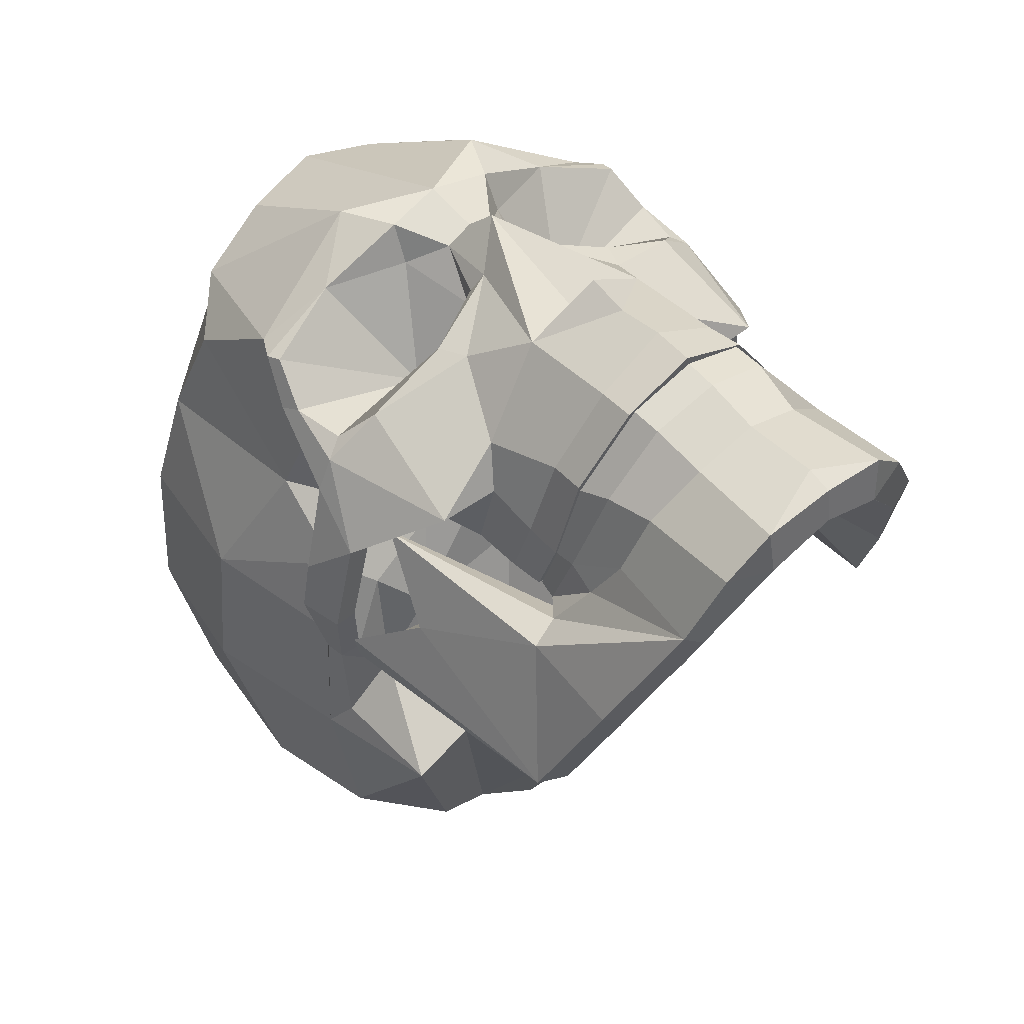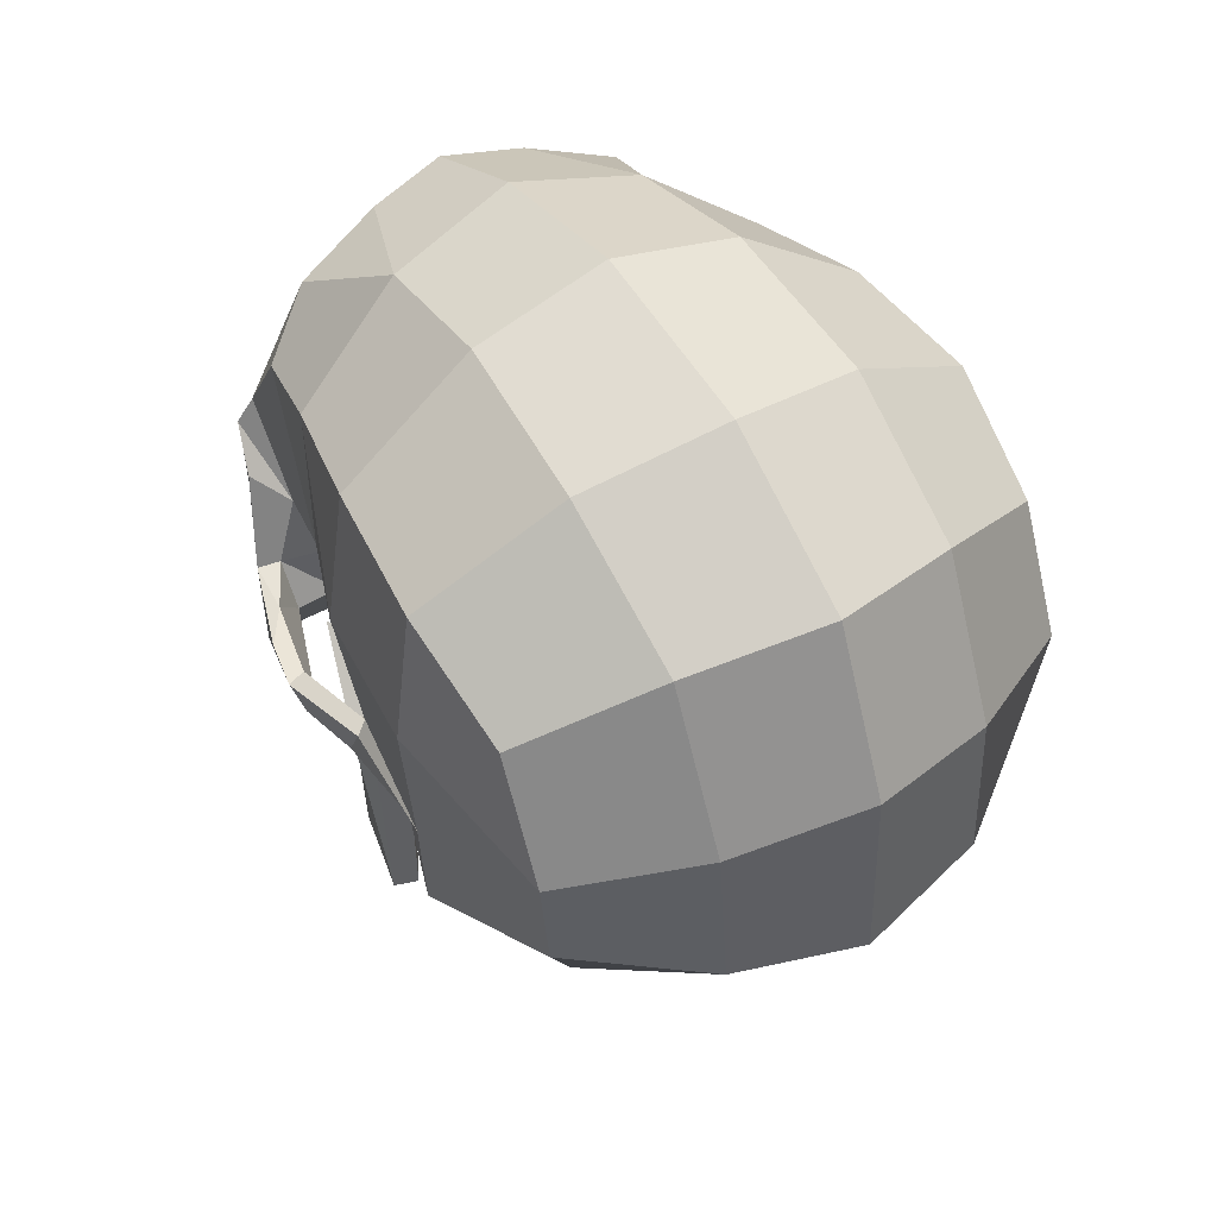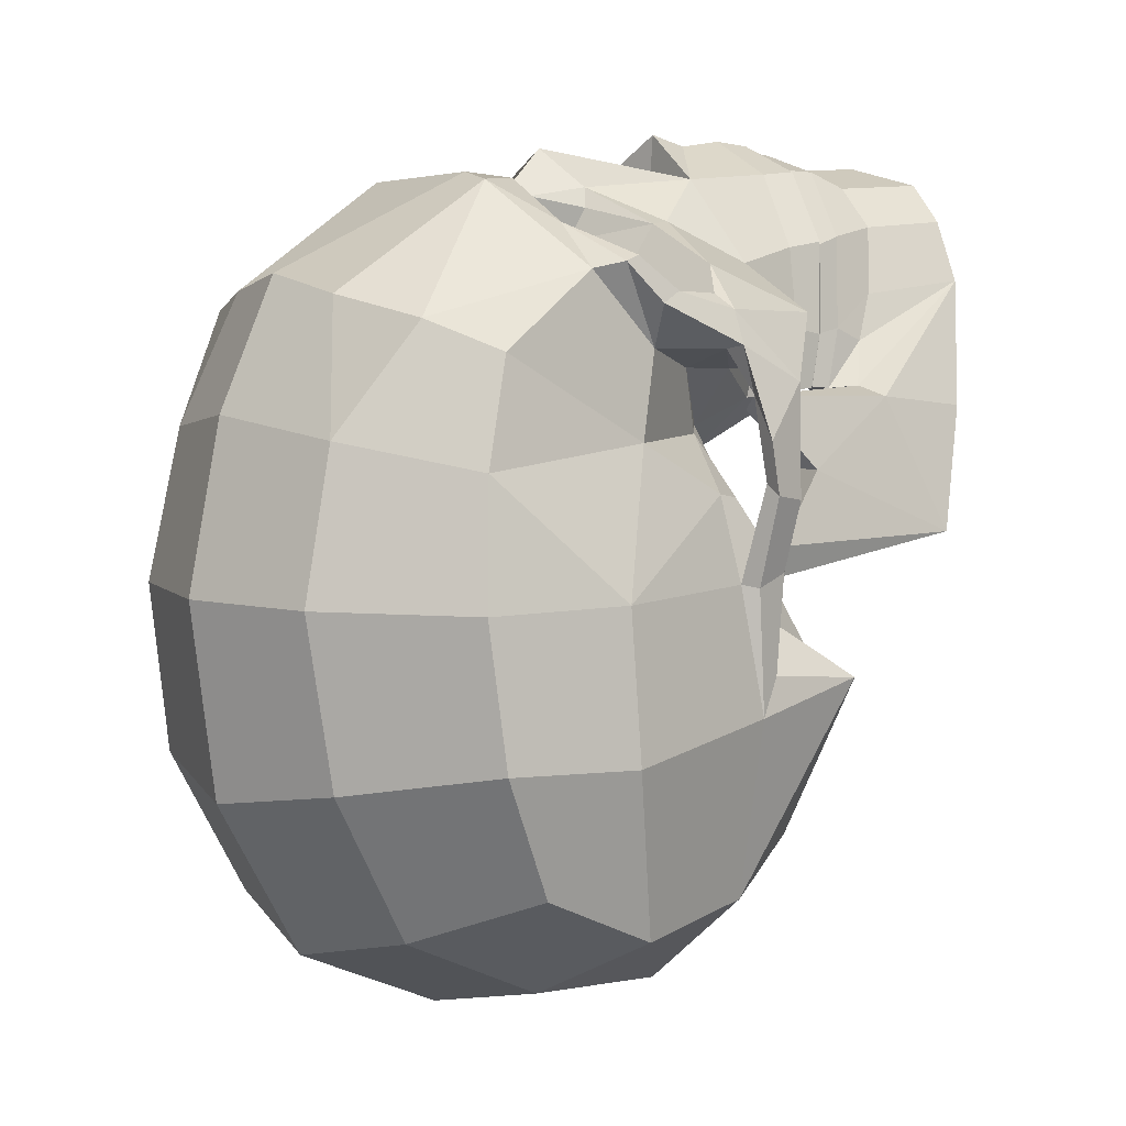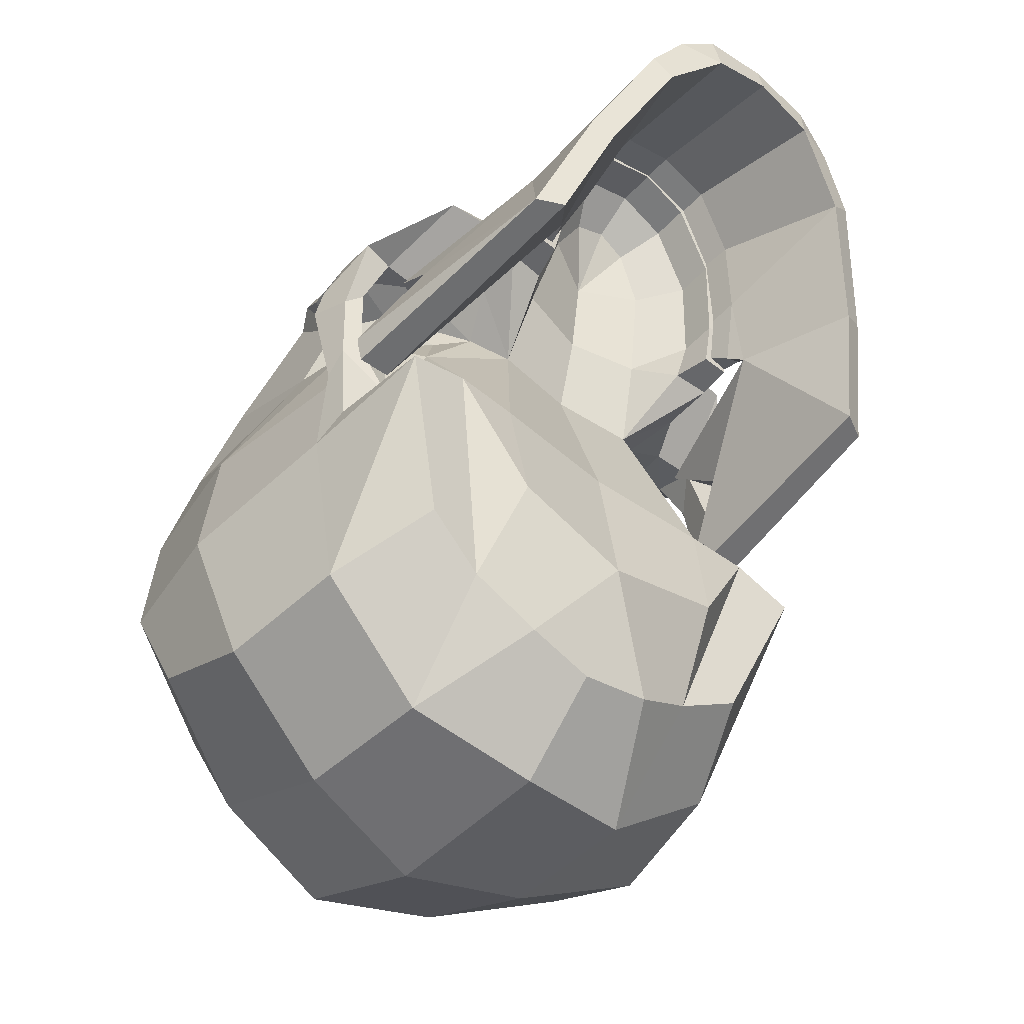
<metadata>
{"format":"obj","ext":"obj","renderer":"f3d","projection":"perspective","resolution":1024,"background":"white","views":[{"elev":48.1,"azim":-40.9,"up":"+Z"},{"elev":48.5,"azim":148.2,"up":"+Y"},{"elev":6.8,"azim":-129.4,"up":"+Z"},{"elev":-50.2,"azim":-40.7,"up":"+Z"}]}
</metadata>
<code>
o Cube.001
v 0.4541 -0.7846 0.3528
v 0.5336 -0.6678 0.06991
v 0.2552 -0.9228 0.7801
v 0.2879 -0.905 0.5968
v 0.4532 -0.1059 0.3664
v 0.1494 -0.9525 0.7638
v 0.159 -0.9405 0.8687
v 0.1491 -0.5274 0.898
v 0.3393 -0.8964 0.6399
v 0.4701 -0.6985 0.07161
v 0.3201 -0.5932 0.5037
v 0.2494 -0.6901 0.766
v 0.1377 -0.7146 0.8584
v 0.2904 -0.6512 0.6108
v 0.3137 -0.5138 0.3581
v 0.2758 -0.5038 0.7251
v 0.311 -0.4726 0.5223
v 0.4847 -0.1012 0.3994
v 0.5948 -0.07998 0.0817
v 0.5006 -0.08266 0.01463
v 0.5789 -0.08072 0.01162
v 0.2597 -0.5744 0.7444
v 0.1497 -0.5982 0.8951
v 0.3144 -0.5266 0.5338
v 0.3741 -0.5349 0.4034
v 0.529 -0.2515 0.2329
v 0.4762 -0.2515 0.2329
v 0.4431 -0.5544 0.3805
v 0.2935 -0.4775 0.3833
v 0.3311 -0.4826 0.3974
v 0.3224 -0.4385 0.4017
v 0.2748 -0.4385 0.4107
v 0.1301 -0.5239 0.8645
v 0.2206 -0.5048 0.7133
v 0.2534 -0.4795 0.5127
v 0.1301 -0.5929 0.8645
v 0.2249 -0.5739 0.7133
v 0.2534 -0.5485 0.5127
v 0.3996 -0.8015 0.3238
v 0 -0.946 0.8929
v -0.4541 -0.7846 0.3528
v 0 -0.9572 0.8126
v -0.5336 -0.6678 0.06991
v -0.2552 -0.9228 0.7801
v -0.2879 -0.905 0.5968
v 0 -0.5323 0.9468
v -0.4532 -0.1059 0.3664
v -0.1494 -0.9525 0.7638
v -0.159 -0.9405 0.8687
v -0.1491 -0.5274 0.898
v -0.3393 -0.8964 0.6399
v -0.4701 -0.6985 0.07161
v 0 -0.7219 0.9051
v -0.3201 -0.5932 0.5037
v -0.2494 -0.6901 0.766
v -0.1377 -0.7146 0.8584
v -0.2904 -0.6512 0.6108
v -0.3137 -0.5138 0.3581
v -0.2758 -0.5038 0.7251
v -0.311 -0.4726 0.5223
v -0.4847 -0.1012 0.3994
v -0.5948 -0.07998 0.0817
v -0.5006 -0.08266 0.01463
v -0.5789 -0.08072 0.01162
v -0.2597 -0.5744 0.7444
v -0.1497 -0.5982 0.8951
v -0.3144 -0.5266 0.5338
v 0 -0.6035 0.9369
v -0.3741 -0.5349 0.4034
v -0.529 -0.2515 0.2329
v -0.4762 -0.2515 0.2329
v -0.4431 -0.5544 0.3805
v -0.2935 -0.4775 0.3833
v -0.3311 -0.4826 0.3974
v -0.3224 -0.4385 0.4017
v -0.2748 -0.4385 0.4107
v 0 -0.5279 0.9022
v -0.1301 -0.5239 0.8645
v -0.2206 -0.5048 0.7133
v -0.2534 -0.4795 0.5127
v 0 -0.5969 0.9022
v -0.1301 -0.5929 0.8645
v -0.2249 -0.5739 0.7133
v -0.2534 -0.5485 0.5127
v 0 -0.891 0.9107
v -0.3996 -0.8015 0.3238
f 26 28 2
f 36 37 4 6
f 19 2 21
f 13 7 3 12
f 20 21 2 10
f 53 85 7 13
f 42 6 7 40
f 12 3 9 14
f 24 22 12 14
f 68 53 13 23
f 23 13 12 22
f 15 25 18 5
f 39 10 2 1
f 42 81 36 6
f 37 38 4
f 15 10 39
f 15 20 10
f 8 23 22 16
f 46 68 23 8
f 17 16 22 24
f 9 25 11
f 25 9 28
f 25 15 29 30
f 19 26 2
f 27 5 18 26
f 20 27 26 19
f 21 20 19
f 11 24 14
f 27 15 5
f 15 27 20
f 14 9 11
f 18 25 28
f 9 1 28
f 18 28 26
f 28 1 2
f 4 9 3 6
f 30 24 11
f 17 24 30 31
f 29 32 31 30
f 46 8 33 77
f 8 16 34 33
f 16 17 35 34
f 17 31 32 35
f 33 34 37 36
f 77 33 36 81
f 34 35 38 37
f 35 32 29 38
f 38 29 15
f 7 6 3
f 7 85 40
f 25 30 11
f 4 39 1 9
f 15 39 4 38
f 70 43 72
f 82 48 45 83
f 62 64 43
f 56 55 44 49
f 63 52 43 64
f 53 56 49 85
f 42 40 49 48
f 55 57 51 44
f 67 57 55 65
f 68 66 56 53
f 66 65 55 56
f 58 47 61 69
f 86 41 43 52
f 42 48 82 81
f 83 45 84
f 58 86 52
f 58 52 63
f 50 59 65 66
f 46 50 66 68
f 60 67 65 59
f 51 54 69
f 69 72 51
f 69 74 73 58
f 62 43 70
f 71 70 61 47
f 63 62 70 71
f 64 62 63
f 54 57 67
f 71 47 58
f 58 63 71
f 57 54 51
f 61 72 69
f 51 72 41
f 61 70 72
f 72 43 41
f 45 48 44 51
f 74 54 67
f 60 75 74 67
f 73 74 75 76
f 46 77 78 50
f 50 78 79 59
f 59 79 80 60
f 60 80 76 75
f 78 82 83 79
f 77 81 82 78
f 79 83 84 80
f 80 84 73 76
f 84 58 73
f 49 44 48
f 49 40 85
f 69 54 74
f 45 51 41 86
f 58 84 45 86
o Cube
v 0.614 0.000118 -8.6e-05
v 0.5587 0 -0.6846
v 0.5985 0.7184 0
v 0.4943 0.5892 0.511
v 0.4559 -0.2322 -0.5914
v 0.6001 0.5686 -0.5933
v 0.6493 0.001895 0.3156
v 0.5421 0.6712 0.2756
v 0.6291 -0.001117 -0.279
v 0.6316 0.6942 -0.3177
v 0.6472 0.3896 0
v 0.5999 0.2927 -0.7238
v 0.4836 0.186 0.5087
v 0.5242 0.2505 0.3149
v 0.6797 0.3885 -0.3327
v 0.2977 0.02143 -0.9111
v 0.3011 0.9481 -1.6e-05
v 0.3117 -0.206 -0.6766
v 0.3074 0.7115 -0.7166
v 0.3771 0.7106 0.5783
v 0.2873 0.8726 0.3346
v 0.3181 0.8933 -0.3805
v 0.2797 -0.3431 -0.4752
v 0.3254 0.3099 0.7716
v 0.3061 0.3628 -0.8854
v 0.2782 -0.5012 0.732
v 0.5798 -0.08013 0.0486
v 0.6215 -0.06316 0.02847
v 0.3026 -0.2424 0.6838
v 0.6103 -0.1151 0.4346
v 0.4675 -0.2773 0.5767
v 0.5392 0.2088 0.604
v 0.08483 0.09298 0.7308
v 0.5835 0.02446 0.5144
v 0.1633 -0.2284 -0.7709
v 0.1789 0.7882 0.625
v 0.1961 0.4109 0.8614
v 0.08009 0.0406 0.8518
v 0.1555 -0.209 0.872
v 0.06237 0.1839 0.8307
v 0.4413 -0.007757 0.6835
v 0.4455 -0.3069 -0.1774
v 0.5065 0.2518 0.7031
v 0.3325 -0.2859 0.5838
v 0.531 0.1595 0.6282
v 0.5311 0.02492 0.5051
v 0.3129 -0.4697 0.5206
v 0.5453 0.05265 0.1982
v 0.604 -0.06108 -0.1963
v 0.5913 -0.3133 -0.2261
v 0.136 0.2899 0.8669
v 0.2183 0.1192 0.5504
v 0.5096 0.04121 0.6218
v 0.2966 -0.3005 -0.175
v 0.3252 -0.2295 0.3838
v 0.3268 -0.4327 0.3988
v 0.2685 -0.4145 0.7191
v 0.1558 -0.4374 0.8867
v 0.3173 -0.3916 0.5357
v 0.3314 -0.3533 0.3954
v 0.1393 0.2488 0.7815
v 0.5136 0.2891 0.6906
v 0.2556 -0.009007 0.77
v 0.2276 -0.07392 0.7761
v 0.1614 -0.5243 0.8942
v 0.5229 -0.08792 0.4558
v 0.5018 -0.08723 -0.06425
v 0.625 -0.006856 0.2231
v 0.5908 0.03332 0.008112
v 0.5854 -0.00443 0.411
v 0.4262 0.04537 0.4619
v 0.4225 -0.08352 0.4568
v 0.4894 -0.0438 0.1822
v 0.6075 -0.1086 0.2166
v 0.2739 -0.1182 0.3237
v 0.6712 0.001006 0.2007
v 0.6445 -0.08889 0.1848
v 0.1046 0.05861 0.8059
v 0.4155 -0.124 0.1237
v 0.5513 0.02173 0.5892
v 0.3433 -0.05396 0.3117
v 0.197 -0.1767 0.2538
v 0.2618 -0.4327 0.3988
v 0.2401 -0.3471 0.3961
v 0.4788 0.3527 0.6756
v 0.2273 -0.4963 0.7116
v 0.255 -0.4618 0.5012
v 0.128 -0.5163 0.8665
v 0.2273 -0.4059 0.7116
v 0.255 -0.3714 0.5012
v 0.128 -0.4258 0.8665
v 0.1735 -0.2466 0.4691
v 0.1394 -0.3117 0.6832
v 0.07613 -0.328 0.8094
v 0 -0.02309 -0.9766
v -0.614 0.000118 -8.6e-05
v 0 0.1063 0.9383
v 0 1.031 0
v 0 -0.2166 -0.7981
v 0 0.7683 -0.7942
v -0.5587 0 -0.6846
v -0.5985 0.7184 0
v 0 0.815 0.6653
v -0.4943 0.5892 0.511
v -0.4559 -0.2322 -0.5914
v -0.6001 0.5686 -0.5933
v -0.6493 0.001895 0.3156
v 0 0.9505 0.3764
v -0.5421 0.6712 0.2756
v -0.6291 -0.001117 -0.279
v 0 -0.333 -0.5435
v 0 0.9724 -0.436
v -0.6316 0.6942 -0.3177
v 0 0.4101 -0.961
v -0.6472 0.3896 0
v 0 0.3141 0.8829
v -0.5999 0.2927 -0.7238
v -0.4836 0.186 0.5087
v -0.5242 0.2505 0.3149
v -0.6797 0.3885 -0.3327
v -0.2977 0.02143 -0.9111
v -0.3011 0.9481 -1.6e-05
v -0.3117 -0.206 -0.6766
v -0.3074 0.7115 -0.7166
v -0.3771 0.7106 0.5783
v -0.2873 0.8726 0.3346
v -0.3181 0.8933 -0.3805
v -0.2797 -0.3431 -0.4752
v -0.3254 0.3099 0.7716
v -0.3061 0.3628 -0.8854
v -0.2782 -0.5012 0.732
v -0.5798 -0.08013 0.0486
v 0 -0.3248 0.9528
v -0.6215 -0.06316 0.02847
v -0.3026 -0.2424 0.6838
v -0.6103 -0.1151 0.4346
v -0.4675 -0.2773 0.5767
v -0.5392 0.2088 0.604
v 0 0.1855 0.8586
v -0.08483 0.09298 0.7308
v -0.5835 0.02446 0.5144
v -0.1633 -0.2284 -0.7709
v -0.1789 0.7882 0.625
v -0.1961 0.4109 0.8614
v -0.08009 0.0406 0.8518
v -0.1555 -0.209 0.872
v -0.06237 0.1839 0.8307
v -0.4413 -0.007757 0.6835
v -0.4455 -0.3069 -0.1774
v -0.5065 0.2518 0.7031
v -0.3325 -0.2859 0.5838
v -0.531 0.1595 0.6282
v -0.5311 0.02492 0.5051
v -0.3129 -0.4697 0.5206
v -0.5453 0.05265 0.1982
v -0.604 -0.06108 -0.1963
v -0.5913 -0.3133 -0.2261
v -0.136 0.2899 0.8669
v -0.2183 0.1192 0.5504
v -0.5096 0.04121 0.6218
v -0.2966 -0.3005 -0.175
v -0.3252 -0.2295 0.3838
v -0.3268 -0.4327 0.3988
v 0 -0.4352 0.9668
v -0.2685 -0.4145 0.7191
v -0.1558 -0.4374 0.8867
v -0.3173 -0.3916 0.5357
v -0.3314 -0.3533 0.3954
v 0 -0.2318 0.9771
v 0 -0.2213 0.8317
v -0.1393 0.2488 0.7815
v -0.5136 0.2891 0.6906
v -0.2556 -0.009007 0.77
v -0.2276 -0.07392 0.7761
v -0.1614 -0.5243 0.8942
v 0 -0.526 0.9585
v -0.5229 -0.08792 0.4558
v -0.5018 -0.08723 -0.06425
v 0 -0.2814 -0.175
v -0.625 -0.006856 0.2231
v -0.5908 0.03332 0.008112
v -0.5854 -0.00443 0.411
v -0.4262 0.04537 0.4619
v -0.4225 -0.08352 0.4568
v -0.4894 -0.0438 0.1822
v -0.6075 -0.1086 0.2166
v -0.2739 -0.1182 0.3237
v -0.6712 0.001006 0.2007
v -0.6445 -0.08889 0.1848
v -0.1046 0.05861 0.8059
v -0.4155 -0.124 0.1237
v -0.5513 0.02173 0.5892
v -0.3433 -0.05396 0.3117
v -0.197 -0.1767 0.2538
v -0.2618 -0.4327 0.3988
v -0.2401 -0.3471 0.3961
v 0 -0.1557 0.2562
v -0.4788 0.3527 0.6756
v -0.2273 -0.4963 0.7116
v -0.255 -0.4618 0.5012
v -0.128 -0.5163 0.8665
v 0 -0.5248 0.902
v -0.2273 -0.4059 0.7116
v -0.255 -0.3714 0.5012
v -0.128 -0.4258 0.8665
v 0 -0.4344 0.902
v -0.1735 -0.2466 0.4691
v -0.1394 -0.3117 0.6832
v -0.07613 -0.328 0.8094
v 0 -0.335 0.8384
v 0 -0.2062 0.4642
v 0 -0.2367 0.6783
f 111 105 92 98
f 102 88 91 104
f 88 136 91
f 101 98 92 96
f 132 157 99
f 128 104 91 136
f 108 96 92 105
f 107 106 90 94
f 103 107 94 89
f 168 283 265 140
f 97 89 94
f 103 89 96 108
f 97 101 96 89
f 101 95 88 98
f 102 111 98 88
f 107 122 106
f 197 121 104 109
f 148 171 110
f 102 104 121
f 141 158 130
f 162 93 116 163
f 116 120 166
f 114 113 153
f 116 117 152
f 144 250 262 151
f 114 163 160 113
f 183 124 126 225
f 143 144 151 112
f 255 219 125
f 200 186 105 111
f 181 102 121 185
f 202 123 122 189
f 197 185 121
f 198 108 105 186
f 194 189 122 107
f 184 194 107 103
f 184 103 108 198
f 202 137 123
f 181 200 111 102
f 109 140 265 197
f 109 128 140
f 109 104 128
f 120 93 156
f 137 126 147
f 124 183 125
f 131 166 120 118
f 143 145 130 115
f 87 162 163 114
f 87 95 155
f 100 134 97
f 135 114 153
f 95 135 136
f 136 135 153
f 136 153 128
f 88 95 136
f 138 131 129
f 225 126 137 202
f 138 129 110
f 126 124 164
f 159 153 113
f 148 118 99
f 145 133 142 146
f 130 145 146 141
f 112 133 145 143
f 115 125 144 143
f 125 219 250 144
f 131 138 139
f 125 183 256
f 255 125 256
f 110 137 147
f 126 119 147
f 110 147 138
f 139 138 149 127
f 149 150 127
f 115 150 125
f 150 149 124
f 127 150 115 117
f 135 95 87 114
f 132 120 156
f 94 90 100
f 116 93 120
f 90 171 99 100
f 115 130 117
f 163 116 152 160
f 153 165 128
f 157 161 167
f 157 132 158
f 156 154 160 152
f 132 156 152
f 155 134 159 113
f 154 155 113 160
f 162 154 156 93
f 87 155 154 162
f 134 155 97
f 171 148 99
f 158 141 161
f 147 119 138
f 158 152 117 130
f 125 150 124
f 149 138 119
f 149 119 164
f 124 149 164
f 119 126 164
f 95 101 97 155
f 100 97 94
f 159 167 165
f 153 159 165
f 120 132 99 118
f 110 129 148
f 158 132 152
f 131 139 166
f 166 139 127
f 117 116 166
f 117 166 127
f 161 157 158
f 157 167 100 99
f 159 134 167
f 167 134 100
f 167 161 165
f 168 165 161
f 141 168 161
f 165 168 140 128
f 141 146 168
f 170 168 146
f 169 170 146 142
f 123 137 110
f 171 123 110
f 90 106 171
f 112 151 174 172
f 151 262 288 174
f 142 133 173 169
f 133 112 172 173
f 173 172 175 176
f 174 288 292 177
f 172 174 177 175
f 169 173 176 170
f 170 176 178
f 177 292 296 180
f 176 175 179 178
f 175 177 180 179
f 178 179 298 297
f 179 180 298
f 180 296 298
f 170 178 168
f 168 178 297 283
f 118 148 129 131
f 123 171 106
f 122 123 106
f 216 203 192 210
f 207 209 191 187
f 187 191 243
f 206 199 192 203
f 239 204 269
f 235 243 191 209
f 213 210 192 199
f 212 195 190 211
f 208 188 195 212
f 280 247 265 283
f 201 195 188
f 208 213 199 188
f 201 188 199 206
f 206 203 187 196
f 207 187 203 216
f 212 211 229
f 197 214 209 228
f 258 215 284
f 207 228 209
f 248 237 270
f 274 275 222 193
f 222 278 227
f 220 264 218
f 222 263 223
f 252 261 262 250
f 220 218 272 275
f 183 225 233 231
f 251 217 261 252
f 255 232 219
f 200 216 210 186
f 181 185 228 207
f 202 189 229 230
f 197 228 185
f 198 186 210 213
f 194 212 229 189
f 184 208 212 194
f 184 198 213 208
f 202 230 244
f 181 207 216 200
f 214 197 265 247
f 214 247 235
f 214 235 209
f 227 268 193
f 244 257 233
f 231 232 183
f 238 224 227 278
f 251 221 237 253
f 182 220 275 274
f 182 267 196
f 205 201 241
f 242 264 220
f 196 243 242
f 243 264 242
f 243 235 264
f 187 243 196
f 245 236 238
f 225 202 244 233
f 245 215 236
f 233 276 231
f 271 218 264
f 258 204 224
f 253 254 249 240
f 237 248 254 253
f 217 251 253 240
f 221 251 252 232
f 232 252 250 219
f 238 246 245
f 232 256 183
f 255 256 232
f 215 257 244
f 233 257 226
f 215 245 257
f 246 234 259 245
f 259 234 260
f 221 232 260
f 260 231 259
f 234 223 221 260
f 242 220 182 196
f 239 268 227
f 195 205 190
f 222 227 193
f 190 205 204 284
f 221 223 237
f 275 272 263 222
f 264 235 277
f 269 279 273
f 269 270 239
f 268 263 272 266
f 239 263 268
f 267 218 271 241
f 266 272 218 267
f 274 193 268 266
f 182 274 266 267
f 241 201 267
f 284 204 258
f 270 273 248
f 257 245 226
f 270 237 223 263
f 232 231 260
f 259 226 245
f 259 276 226
f 231 276 259
f 226 276 233
f 196 267 201 206
f 205 195 201
f 271 277 279
f 264 277 271
f 227 224 204 239
f 215 258 236
f 270 263 239
f 238 278 246
f 278 234 246
f 223 278 222
f 223 234 278
f 273 270 269
f 269 204 205 279
f 271 279 241
f 279 205 241
f 279 277 273
f 280 273 277
f 248 273 280
f 277 235 247 280
f 248 280 254
f 282 254 280
f 281 249 254 282
f 230 215 244
f 284 215 230
f 190 284 211
f 217 285 287 261
f 261 287 288 262
f 249 281 286 240
f 240 286 285 217
f 286 290 289 285
f 287 291 292 288
f 285 289 291 287
f 281 282 290 286
f 282 293 290
f 291 295 296 292
f 290 293 294 289
f 289 294 295 291
f 293 297 298 294
f 294 298 295
f 295 298 296
f 282 280 293
f 280 283 297 293
f 224 238 236 258
f 230 211 284
f 229 211 230

</code>
